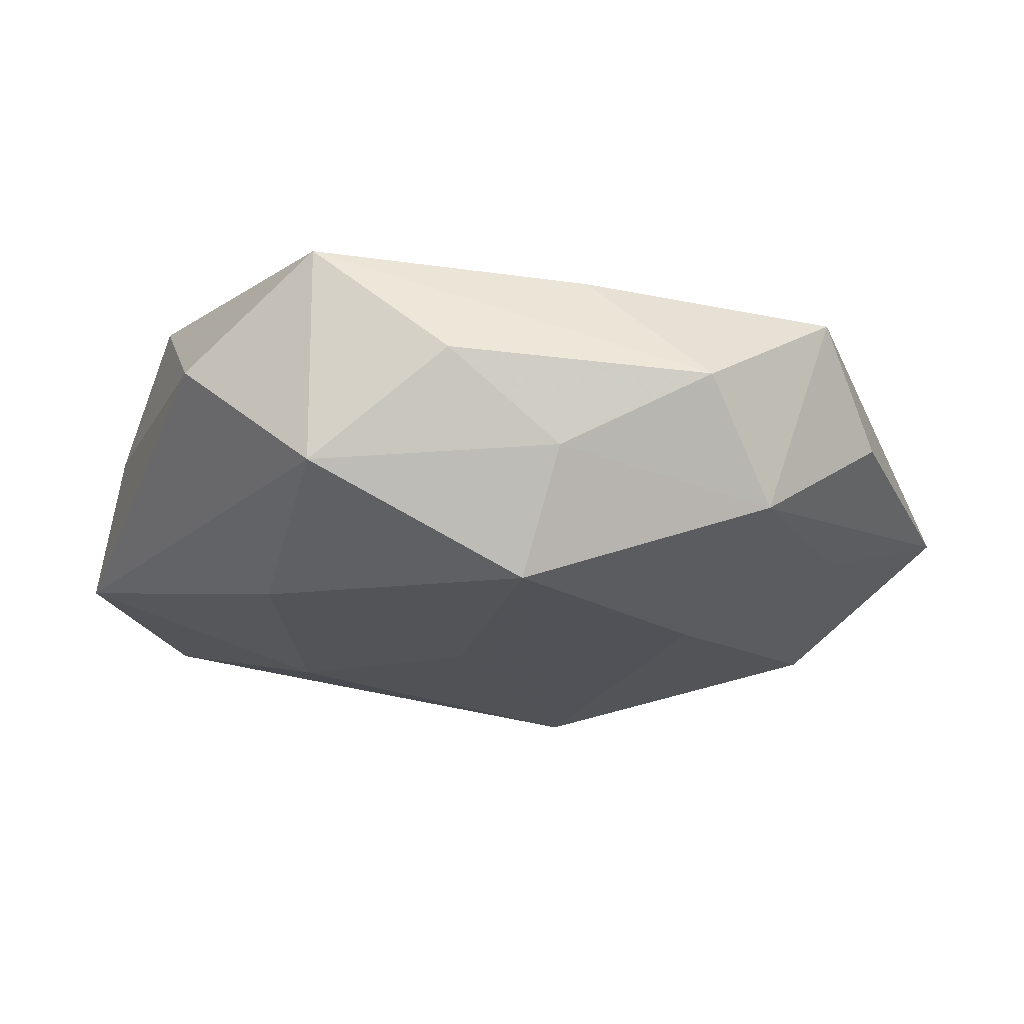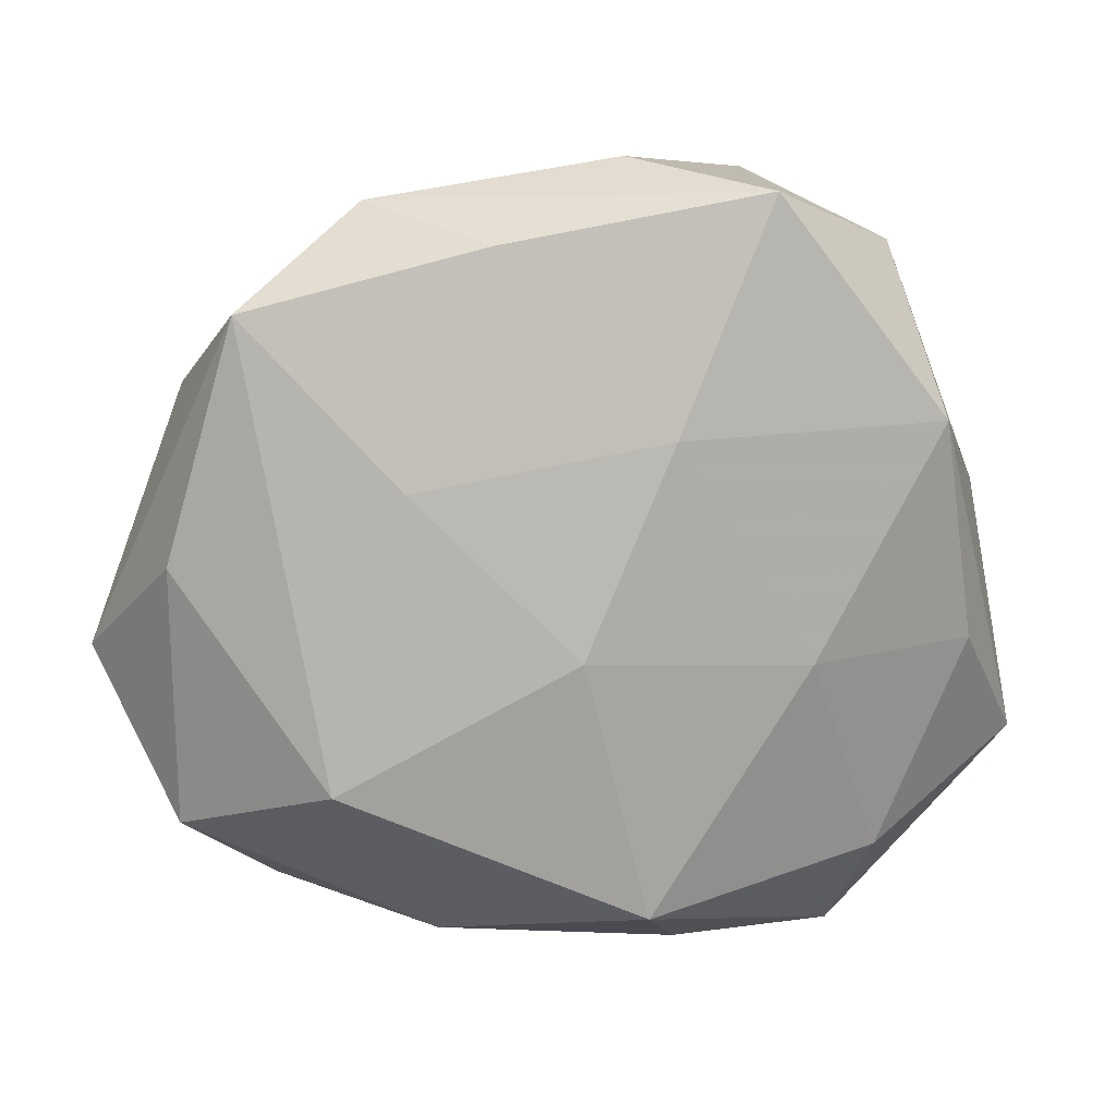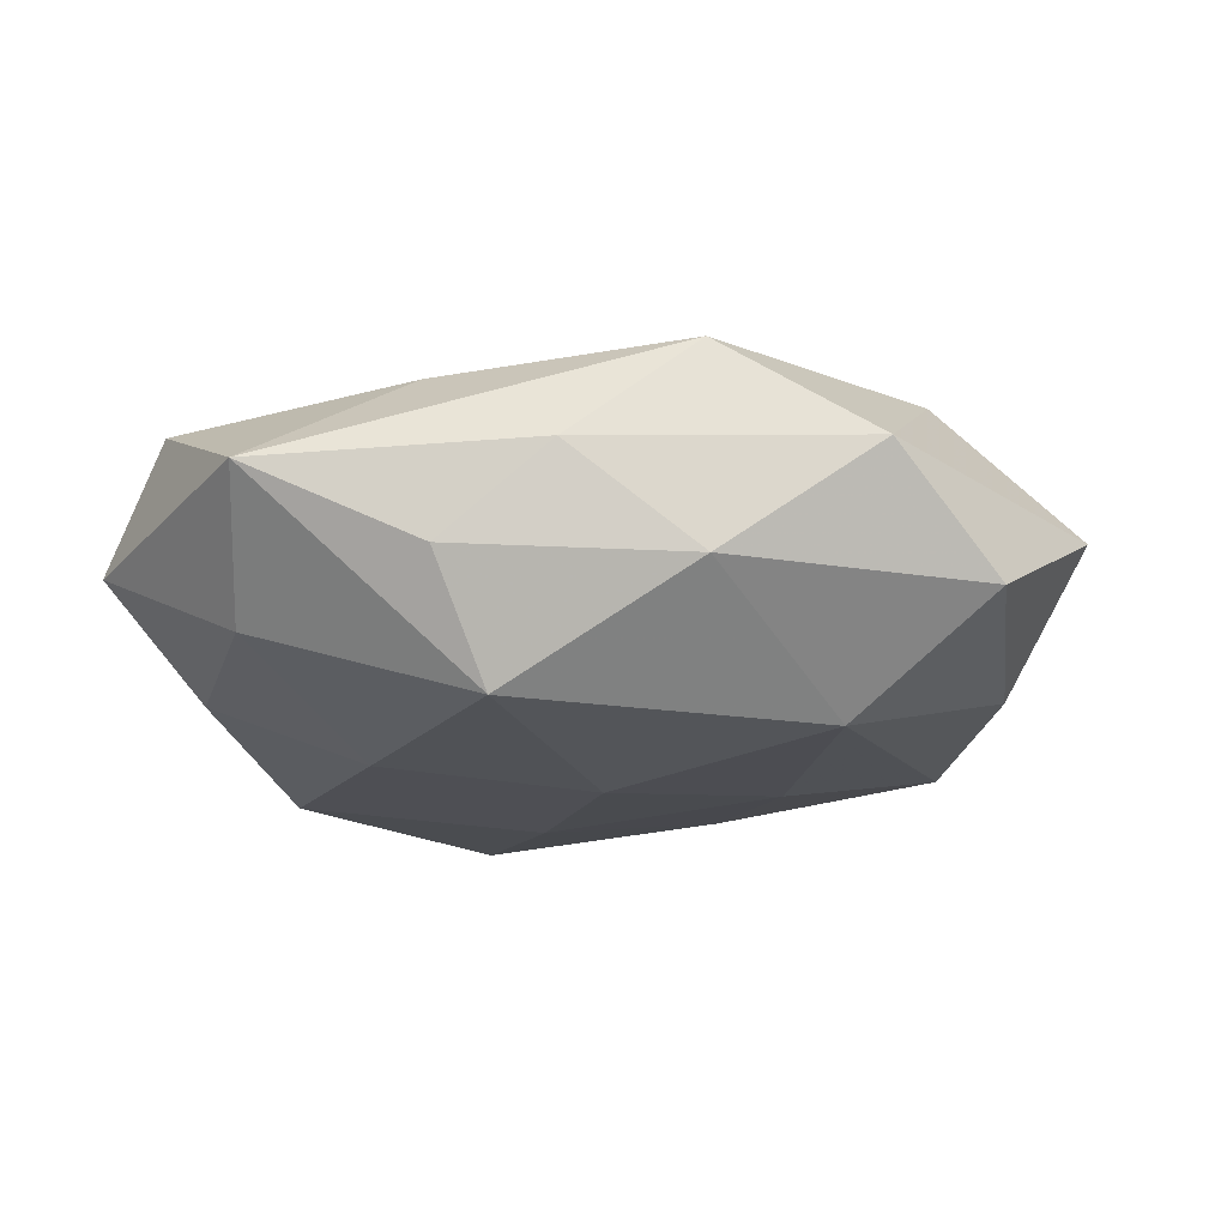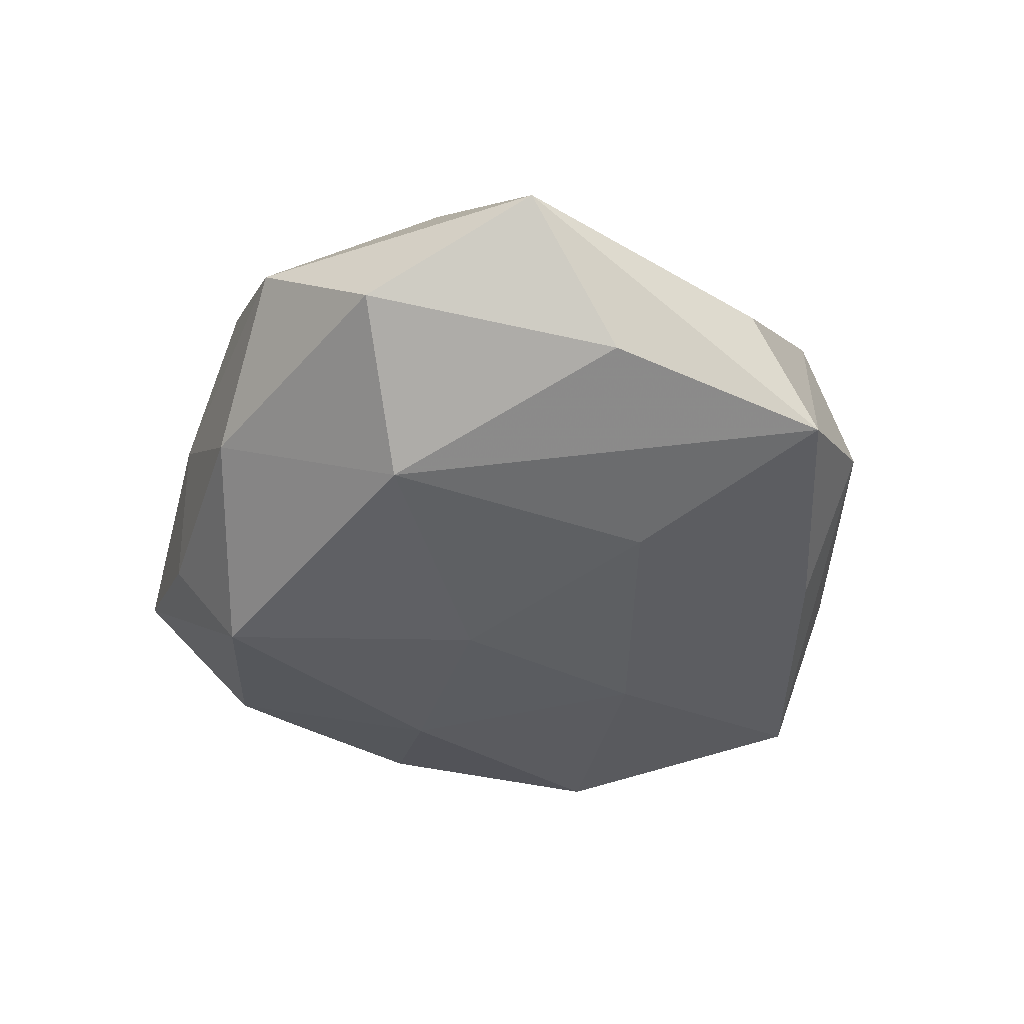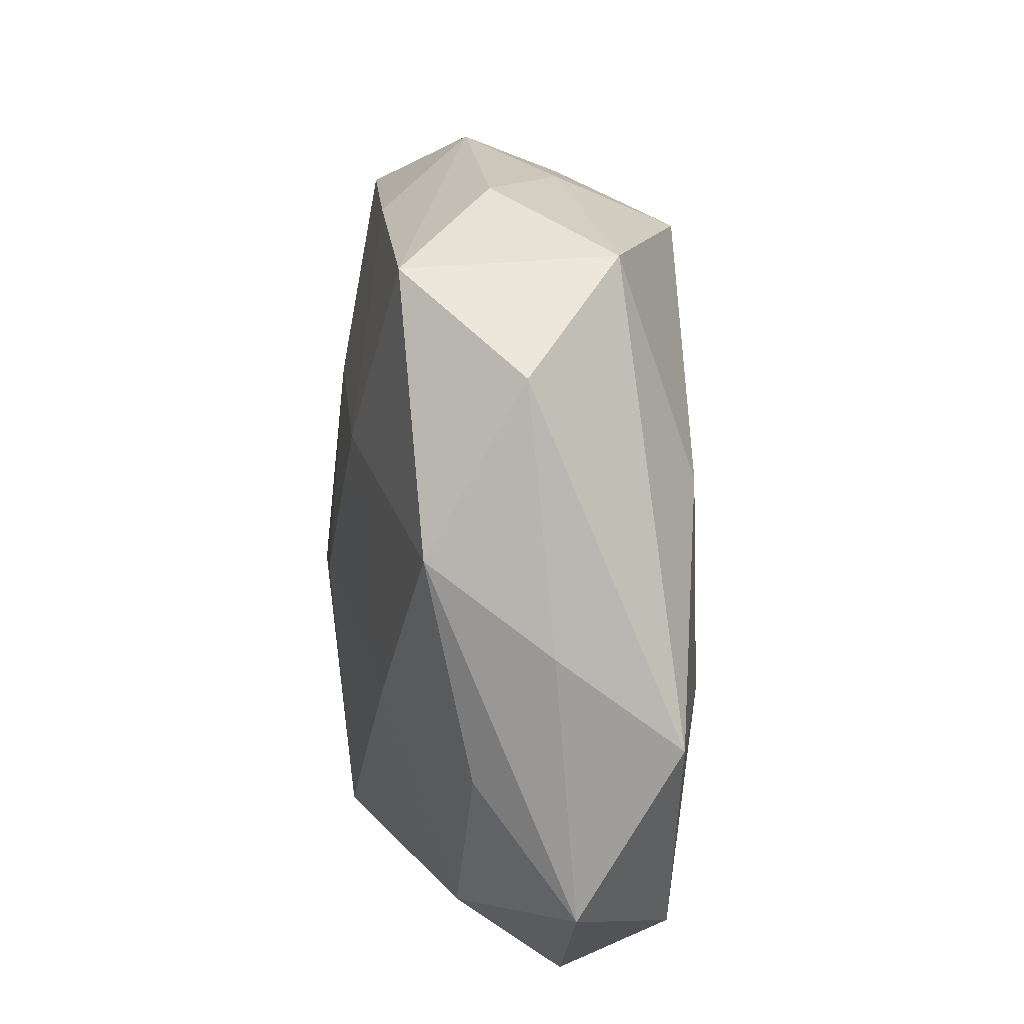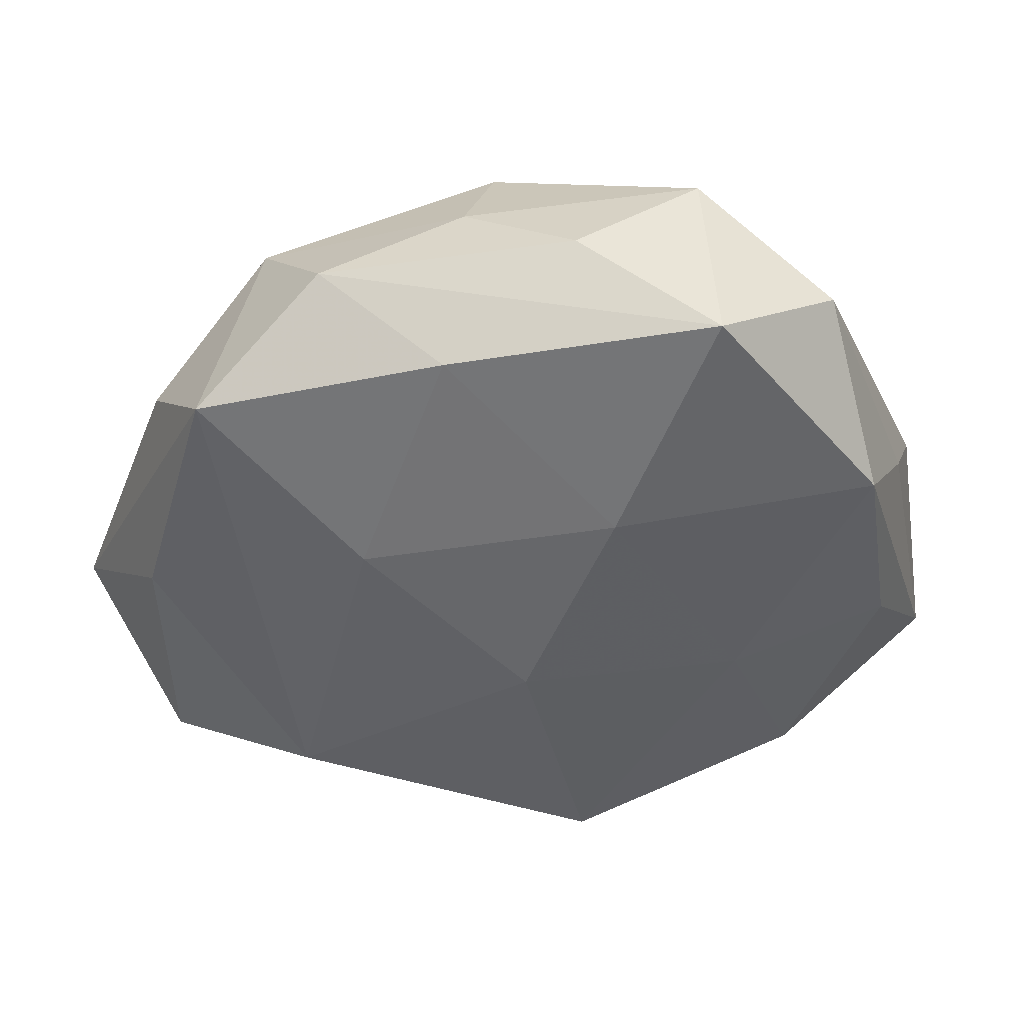
<metadata>
{"format":"obj","ext":"obj","renderer":"f3d","projection":"perspective","resolution":1024,"background":"white","views":[{"elev":72.1,"azim":-0.1,"up":"+Y"},{"elev":15.5,"azim":174.0,"up":"+Y"},{"elev":-21.1,"azim":7.4,"up":"+Z"},{"elev":-42.1,"azim":77.8,"up":"+Z"},{"elev":29.9,"azim":-99.4,"up":"+Y"},{"elev":45.9,"azim":176.8,"up":"+Y"}]}
</metadata>
<code>
v 0.02302 0.02678 0.008556
v -0.03264 -0.02206 0.008808
v -0.03464 0.007959 -0.001841
v -0.02548 -0.0231 -0.008918
v -0.01524 0.03435 0.006799
v -0.004638 -0.02622 -0.01615
v 0.0171 0.008722 0.01477
v 0.005302 0.0334 0.005204
v 0.02663 -0.02831 0.002679
v -0.0201 0.01536 0.01279
v 0.0307 0.008238 0.008094
v -0.01859 -0.004597 -0.01441
v 0.01275 -0.03013 -0.007025
v 0.01797 0.03288 -0.001157
v 0.02945 -0.01244 0.01225
v -0.003808 0.03638 -0.002228
v 0.03341 0.01753 0.0003362
v 0.03475 -0.01958 -0.0066
v -0.03816 0.0002002 0.008329
v 0.001102 -0.003118 -0.01711
v 0.007725 0.03024 -0.01035
v 0.002213 0.02918 0.01535
v -0.0152 0.03447 -0.01154
v -0.02624 0.02918 -0.002715
v 0.01266 -0.03014 0.01105
v -0.00818 -0.03231 -0.00598
v -0.03945 -0.0154 -0.000701
v 0.03489 0.003574 -0.008425
v -0.0235 -0.03426 0.001013
v 0.02181 -0.01441 -0.01586
v -0.02986 0.01536 -0.01179
v 0.01526 0.0107 -0.01382
v 0.001523 -0.03299 0.001942
v 0.04221 -0.005928 0.002026
v -0.003354 0.006789 0.0163
v 0.02883 0.02474 -0.008694
v -0.01026 -0.02712 0.0103
v -0.03331 -0.004479 -0.008482
v 0.005629 -0.01398 0.01825
v -0.006692 0.01486 -0.01516
v -0.01846 -0.007347 0.01424
f 4 29 27
f 6 29 4
f 25 29 33
f 37 29 25
f 40 31 23
f 34 18 28
f 28 36 34
f 6 20 30
f 28 18 30
f 30 36 28
f 6 4 12
f 12 20 6
f 31 40 12
f 12 40 20
f 23 31 24
f 24 5 23
f 27 29 2
f 29 37 2
f 19 2 41
f 5 24 19
f 27 2 19
f 26 29 6
f 26 33 29
f 39 37 25
f 39 35 41
f 41 2 39
f 39 2 37
f 22 35 39
f 32 30 20
f 36 30 32
f 20 40 32
f 31 12 38
f 38 12 4
f 27 31 38
f 38 4 27
f 22 5 10
f 5 19 10
f 10 19 41
f 10 35 22
f 41 35 10
f 3 24 31
f 3 19 24
f 3 31 27
f 27 19 3
f 8 5 22
f 36 14 1
f 1 8 22
f 14 8 1
f 23 14 21
f 21 14 36
f 36 32 21
f 21 40 23
f 21 32 40
f 33 26 13
f 13 26 6
f 6 30 13
f 13 30 18
f 5 8 16
f 16 8 14
f 23 5 16
f 16 14 23
f 17 34 36
f 36 1 17
f 17 1 34
f 15 39 25
f 25 33 9
f 33 13 9
f 9 13 18
f 9 15 25
f 18 34 9
f 34 15 9
f 34 1 11
f 11 15 34
f 7 1 22
f 22 39 7
f 39 15 7
f 7 11 1
f 15 11 7

</code>
